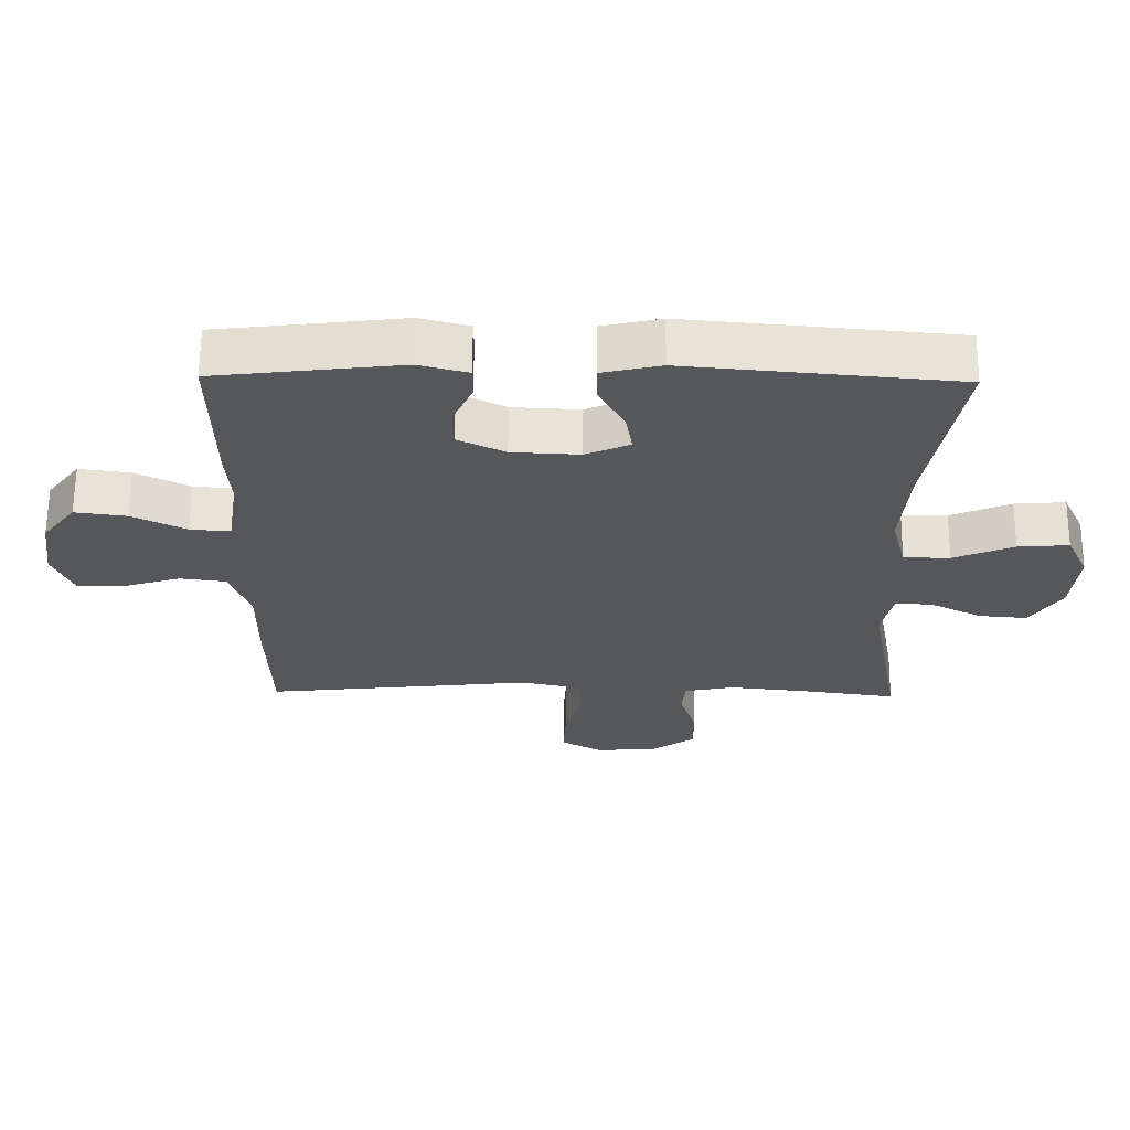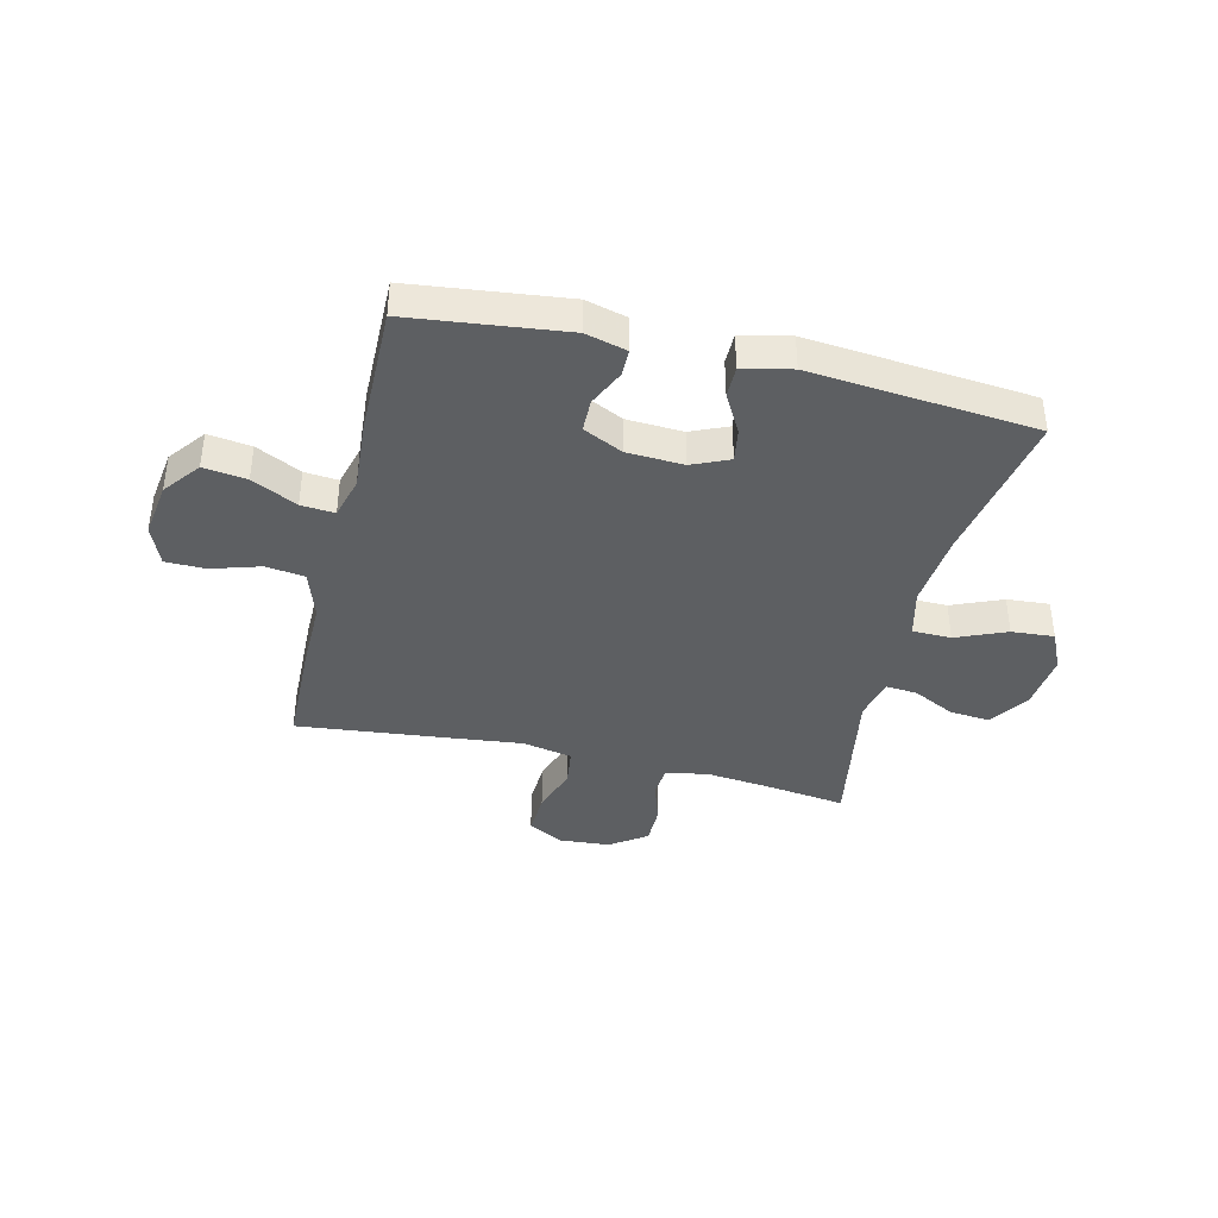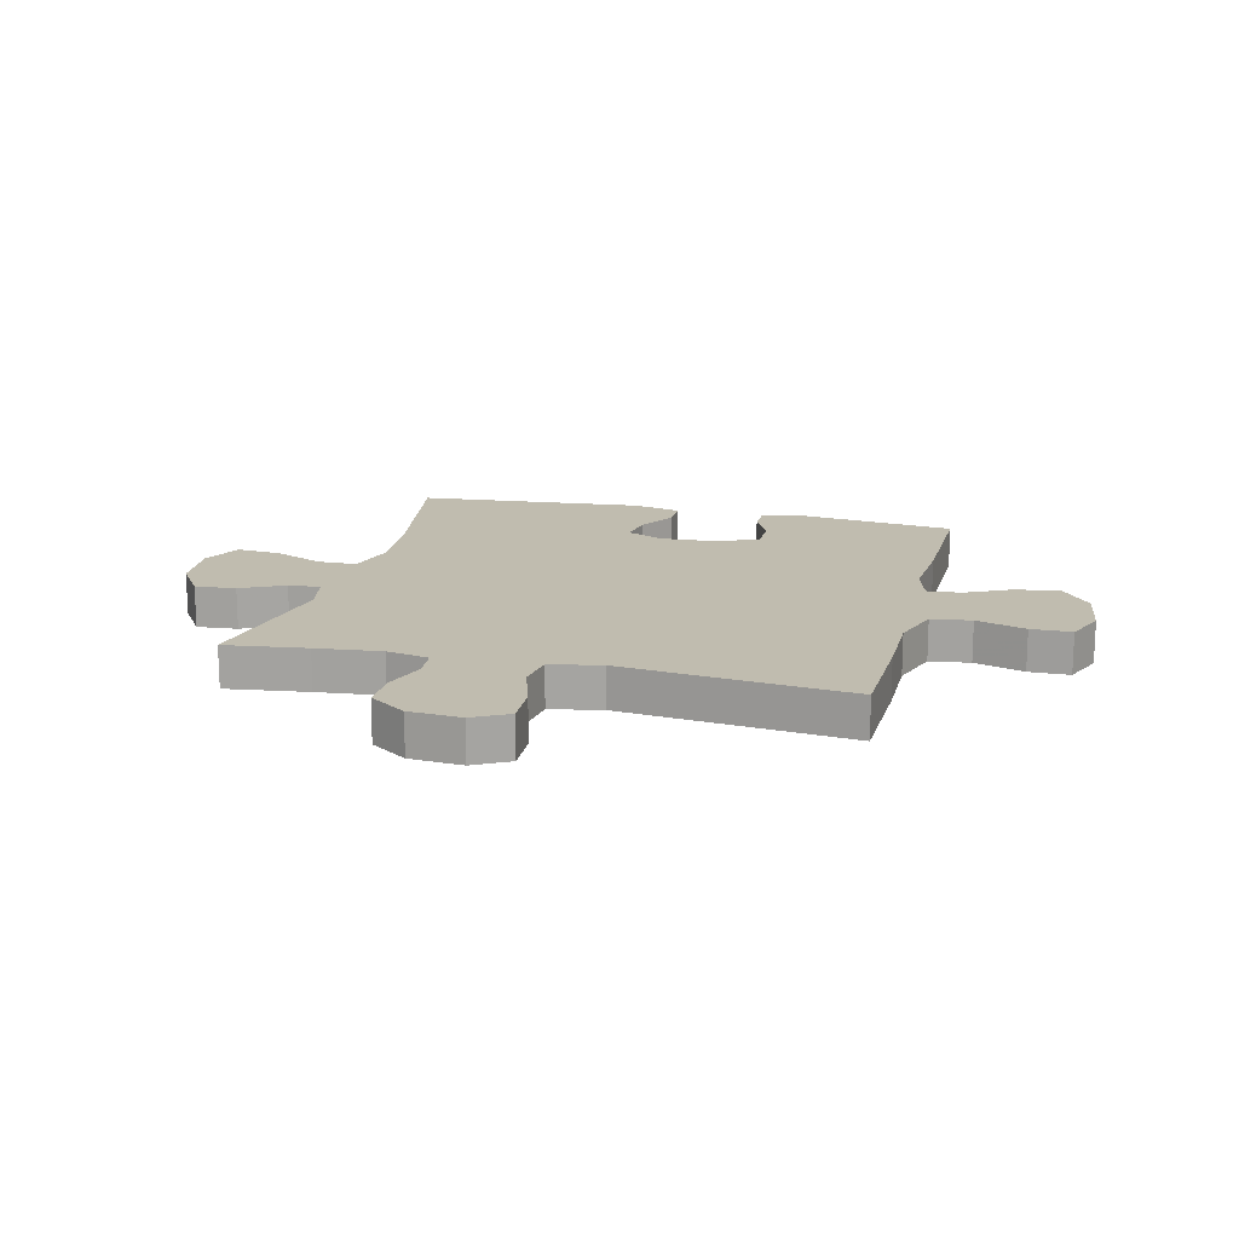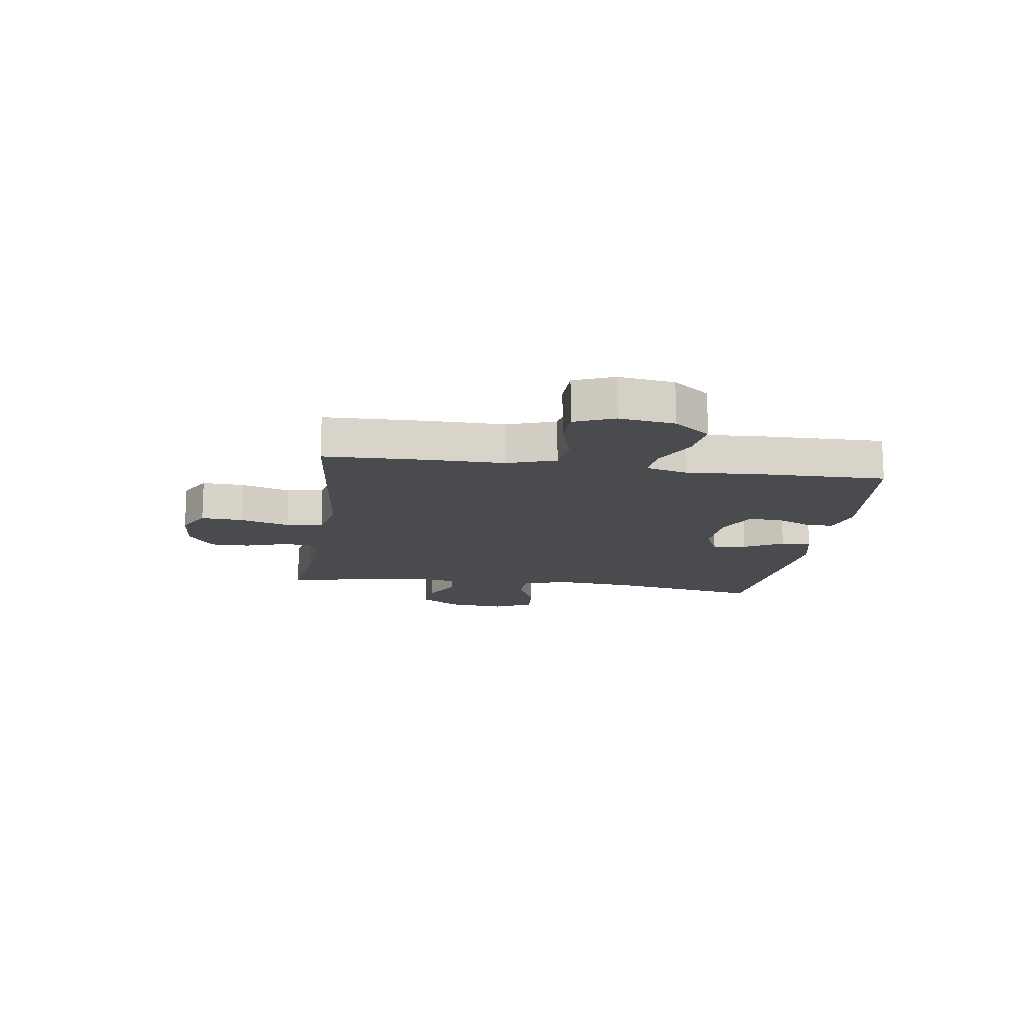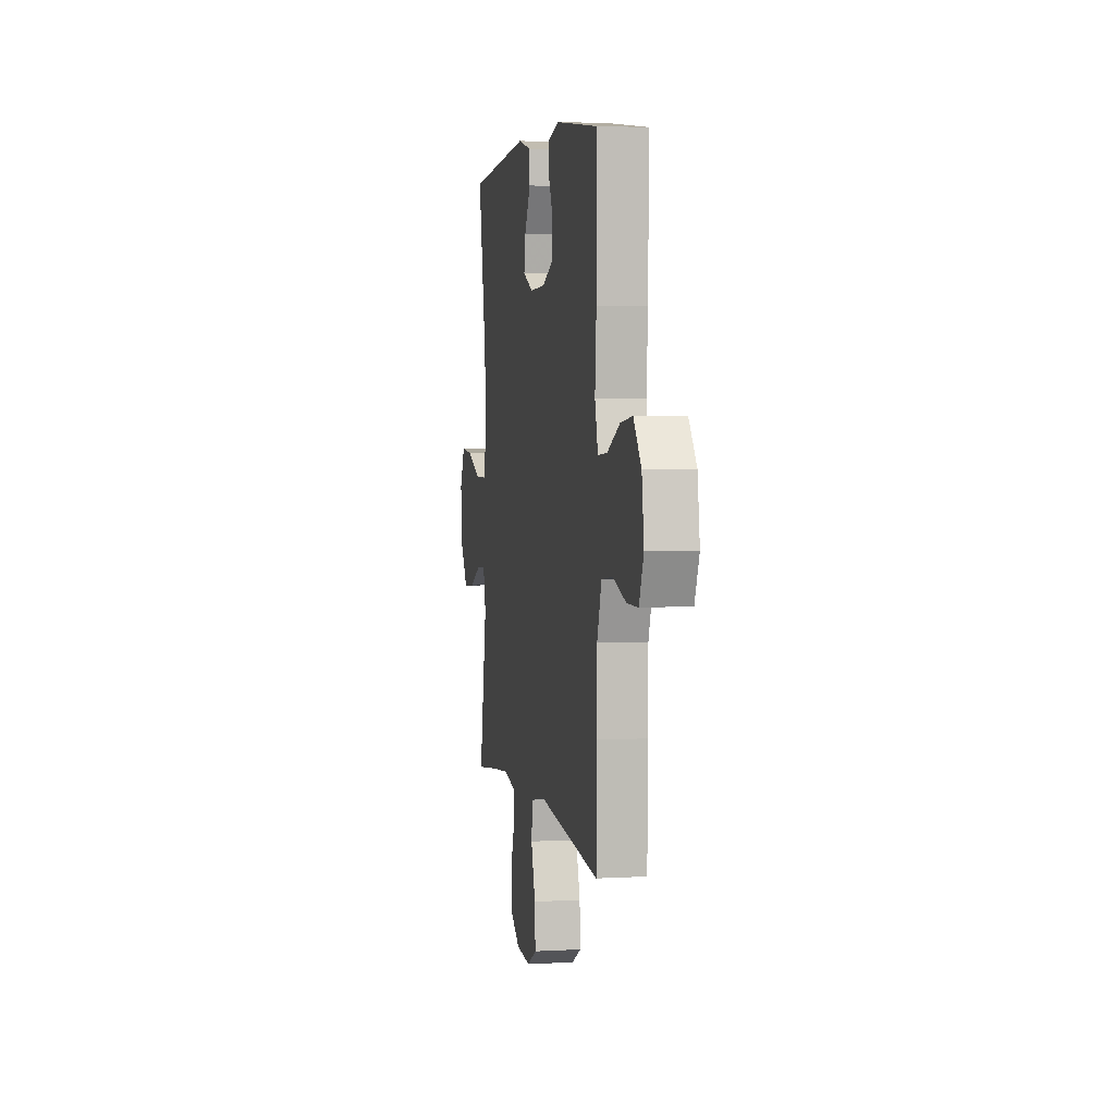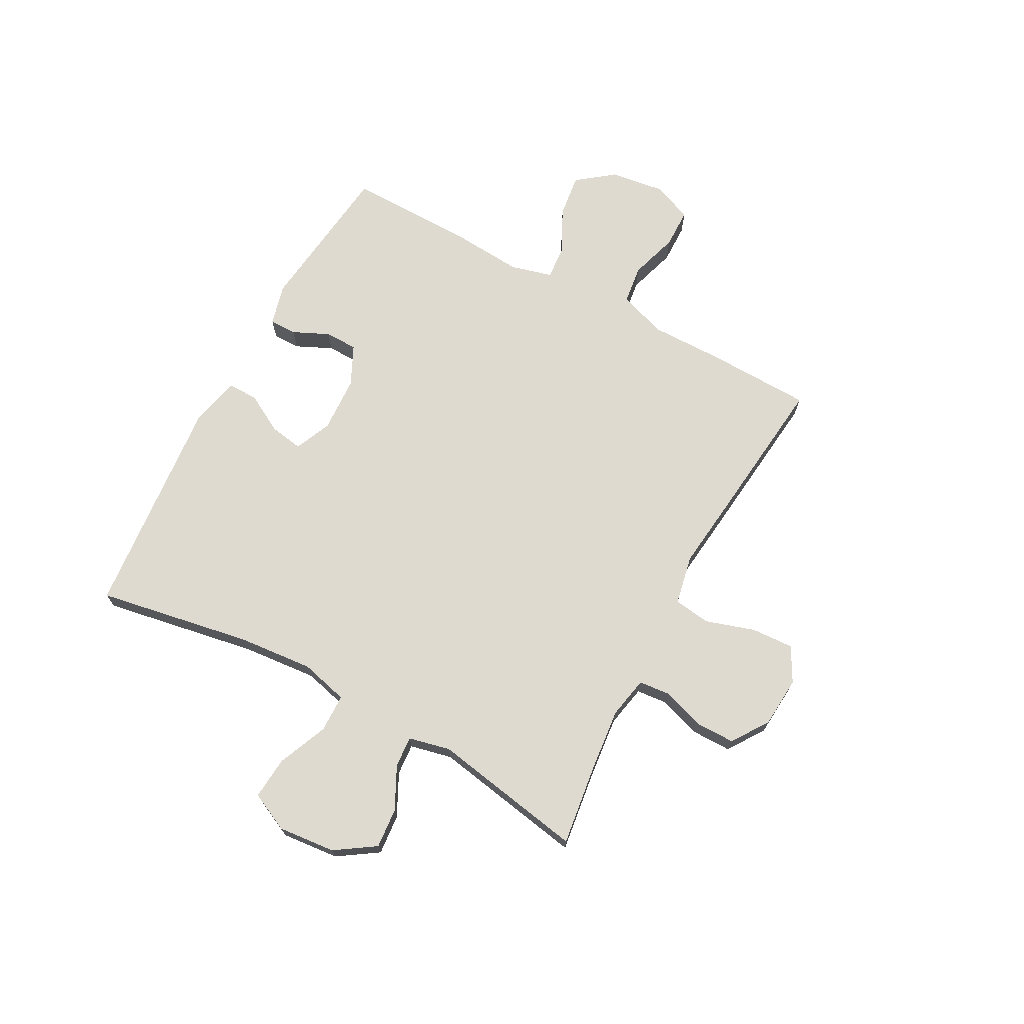
<metadata>
{"format":"obj","ext":"obj","renderer":"f3d","projection":"perspective","resolution":1024,"background":"white","views":[{"elev":63.4,"azim":0.5,"up":"+Z"},{"elev":-39.6,"azim":-13.6,"up":"+Y"},{"elev":16.3,"azim":-165.9,"up":"+Y"},{"elev":-14.3,"azim":-98.3,"up":"+Y"},{"elev":4.0,"azim":-100.6,"up":"+Z"},{"elev":70.8,"azim":118.3,"up":"+Y"}]}
</metadata>
<code>
v -0.5 0.07 -0.5
v -0.505 0.07 -0.312
v -0.504 0.07 -0.182
v -0.533 0.07 -0.095
v -0.603 0.07 -0.086
v -0.69 0.07 -0.113
v -0.761 0.07 -0.112
v -0.79 0.07 -0.041
v -0.776 0.07 0.058
v -0.726 0.07 0.123
v -0.649 0.07 0.113
v -0.568 0.07 0.073
v -0.508 0.07 0.068
v -0.488 0.07 0.143
v -0.497 0.07 0.265
v -0.5 0.07 0.5
v -0.223 0.07 0.533
v -0.149 0.07 0.514
v -0.149 0.07 0.465
v -0.179 0.07 0.4
v -0.178 0.07 0.341
v -0.107 0.07 0.307
v -0.006 0.07 0.302
v 0.06 0.07 0.331
v 0.05 0.07 0.391
v 0.011 0.07 0.461
v 0.011 0.07 0.516
v 0.098 0.07 0.536
v 0.5 0.07 0.5
v 0.451 0.07 0.223
v 0.439 0.07 0.088
v 0.461 0.07 0.002
v 0.53 0.07 0.001
v 0.62 0.07 0.039
v 0.696 0.07 0.045
v 0.729 0.07 -0.025
v 0.719 0.07 -0.128
v 0.672 0.07 -0.199
v 0.6 0.07 -0.193
v 0.524 0.07 -0.155
v 0.468 0.07 -0.151
v 0.451 0.07 -0.226
v 0.5 0.07 -0.5
v 0.356 0.07 -0.481
v 0.241 0.07 -0.469
v 0.166 0.07 -0.484
v 0.161 0.07 -0.539
v 0.186 0.07 -0.615
v 0.186 0.07 -0.686
v 0.121 0.07 -0.731
v 0.029 0.07 -0.738
v -0.033 0.07 -0.704
v -0.029 0.07 -0.628
v -0.001 0.07 -0.54
v -0.01 0.07 -0.474
v -0.099 0.07 -0.456
v -0.232 0.07 -0.471
v -0.5 0 -0.5
v -0.505 0 -0.312
v -0.504 0 -0.182
v -0.533 0 -0.095
v -0.603 0 -0.086
v -0.69 0 -0.113
v -0.761 0 -0.112
v -0.79 0 -0.041
v -0.776 0 0.058
v -0.726 0 0.123
v -0.649 0 0.113
v -0.568 0 0.073
v -0.508 0 0.068
v -0.488 0 0.143
v -0.497 0 0.265
v -0.5 0 0.5
v -0.223 0 0.533
v -0.149 0 0.514
v -0.149 0 0.465
v -0.179 0 0.4
v -0.178 0 0.341
v -0.107 0 0.307
v -0.006 0 0.302
v 0.06 0 0.331
v 0.05 0 0.391
v 0.011 0 0.461
v 0.011 0 0.516
v 0.098 0 0.536
v 0.5 0 0.5
v 0.451 0 0.223
v 0.439 0 0.088
v 0.461 0 0.002
v 0.53 0 0.001
v 0.62 0 0.039
v 0.696 0 0.045
v 0.729 0 -0.025
v 0.719 0 -0.128
v 0.672 0 -0.199
v 0.6 0 -0.193
v 0.524 0 -0.155
v 0.468 0 -0.151
v 0.451 0 -0.226
v 0.5 0 -0.5
v 0.356 0 -0.481
v 0.241 0 -0.469
v 0.166 0 -0.484
v 0.161 0 -0.539
v 0.186 0 -0.615
v 0.186 0 -0.686
v 0.121 0 -0.731
v 0.029 0 -0.738
v -0.033 0 -0.704
v -0.029 0 -0.628
v -0.001 0 -0.54
v -0.01 0 -0.474
v -0.099 0 -0.456
v -0.232 0 -0.471
f 56 57 1 2
f 55 56 2 3
f 51 52 53 54
f 51 54 55
f 50 51 55
f 47 48 49 50
f 46 47 50 55
f 45 46 55 3
f 42 43 44
f 41 42 44 45
f 37 38 39 40
f 37 40 41
f 36 37 41
f 33 34 35 36
f 32 33 36 41
f 31 32 41 45
f 27 28 29 30
f 25 26 27 30
f 24 25 30 31
f 23 24 31 45
f 17 18 19 20
f 17 20 21
f 14 15 16 17
f 13 14 17 21
f 9 10 11 12
f 9 12 13
f 8 9 13
f 5 6 7 8
f 4 5 8 13
f 22 23 45 3
f 13 21 22
f 3 4 13 22
f 59 58 114 113
f 60 59 113 112
f 111 110 109 108
f 112 111 108
f 112 108 107
f 107 106 105 104
f 112 107 104 103
f 60 112 103 102
f 101 100 99
f 102 101 99 98
f 97 96 95 94
f 98 97 94
f 98 94 93
f 93 92 91 90
f 98 93 90 89
f 102 98 89 88
f 87 86 85 84
f 87 84 83 82
f 88 87 82 81
f 102 88 81 80
f 77 76 75 74
f 78 77 74
f 74 73 72 71
f 78 74 71 70
f 69 68 67 66
f 70 69 66
f 70 66 65
f 65 64 63 62
f 70 65 62 61
f 60 102 80 79
f 79 78 70
f 79 70 61 60
f 1 58 59 2
f 2 59 60 3
f 3 60 61 4
f 4 61 62 5
f 5 62 63 6
f 6 63 64 7
f 7 64 65 8
f 8 65 66 9
f 9 66 67 10
f 10 67 68 11
f 11 68 69 12
f 12 69 70 13
f 13 70 71 14
f 14 71 72 15
f 15 72 73 16
f 16 73 74 17
f 17 74 75 18
f 18 75 76 19
f 19 76 77 20
f 20 77 78 21
f 21 78 79 22
f 22 79 80 23
f 23 80 81 24
f 24 81 82 25
f 25 82 83 26
f 26 83 84 27
f 27 84 85 28
f 28 85 86 29
f 29 86 87 30
f 30 87 88 31
f 31 88 89 32
f 32 89 90 33
f 33 90 91 34
f 34 91 92 35
f 35 92 93 36
f 36 93 94 37
f 37 94 95 38
f 38 95 96 39
f 39 96 97 40
f 40 97 98 41
f 41 98 99 42
f 42 99 100 43
f 43 100 101 44
f 44 101 102 45
f 45 102 103 46
f 46 103 104 47
f 47 104 105 48
f 48 105 106 49
f 49 106 107 50
f 50 107 108 51
f 51 108 109 52
f 52 109 110 53
f 53 110 111 54
f 54 111 112 55
f 55 112 113 56
f 56 113 114 57
f 57 114 58 1

</code>
